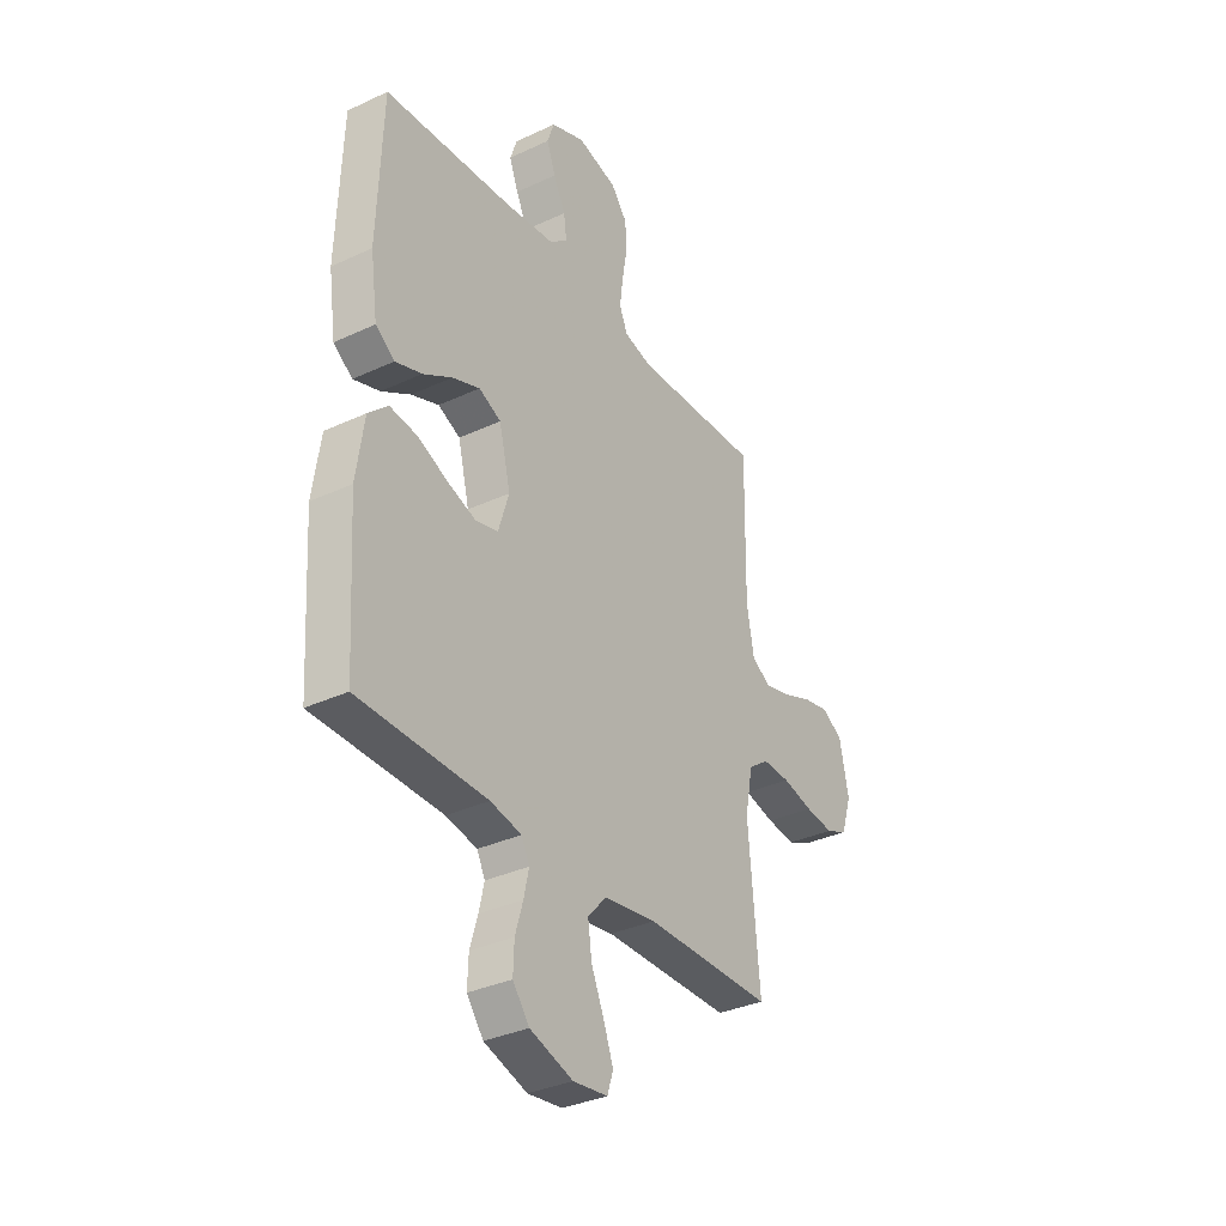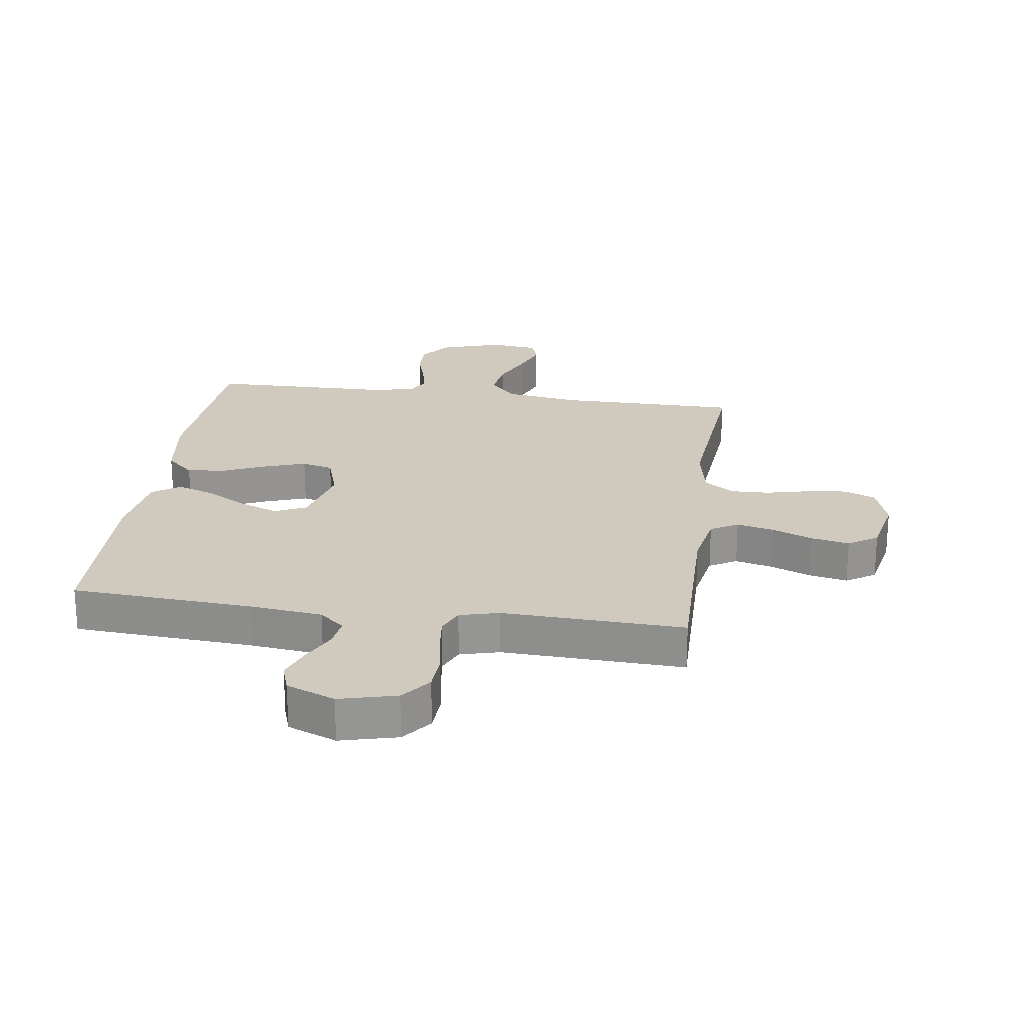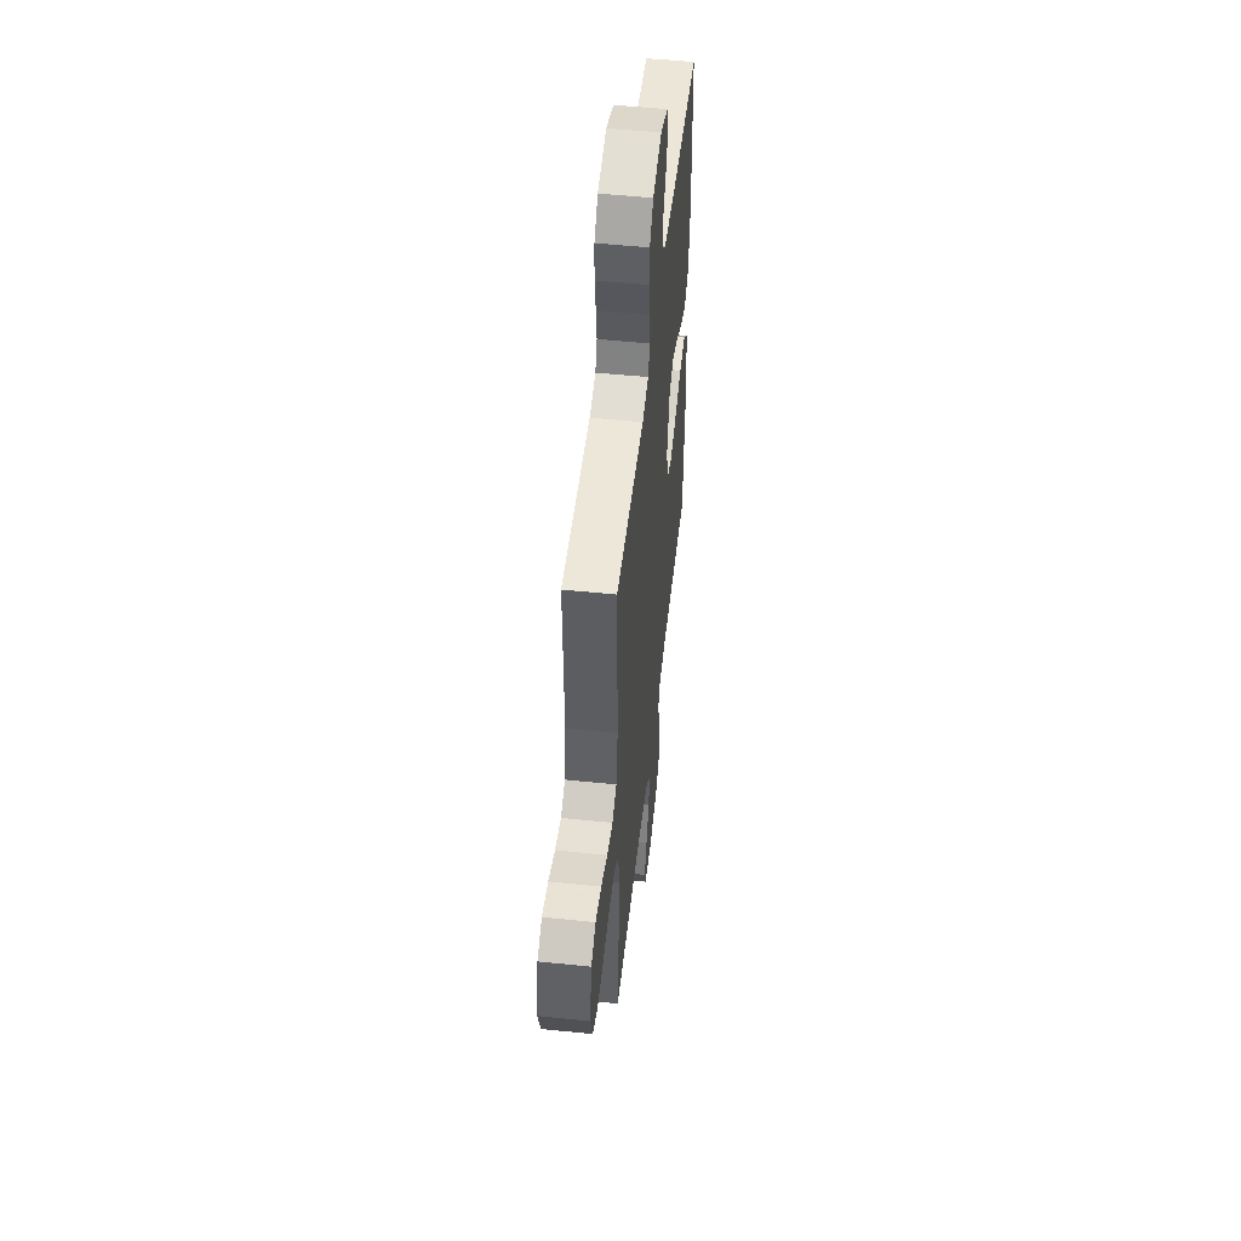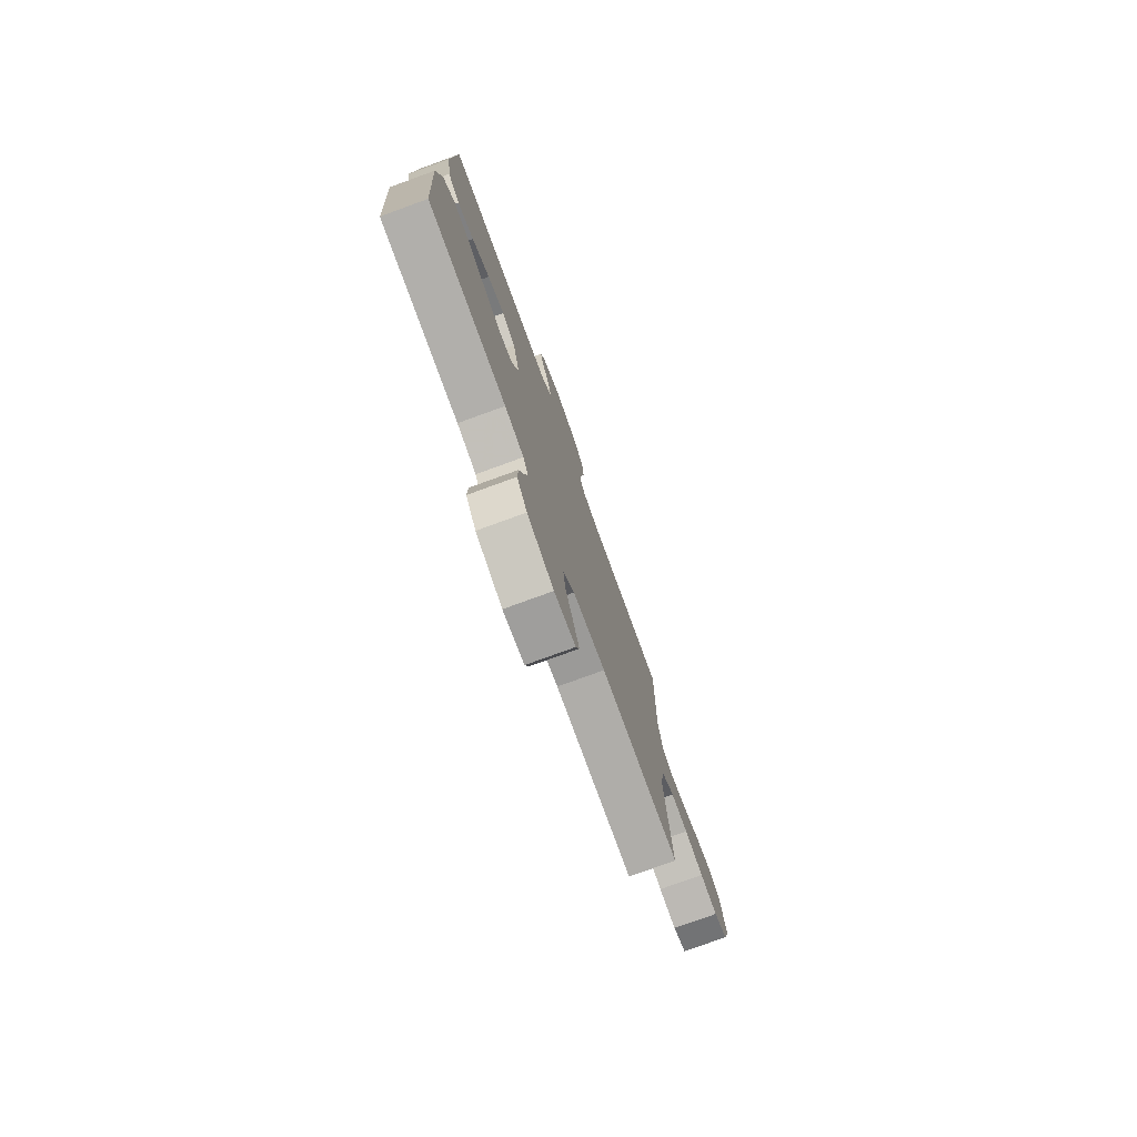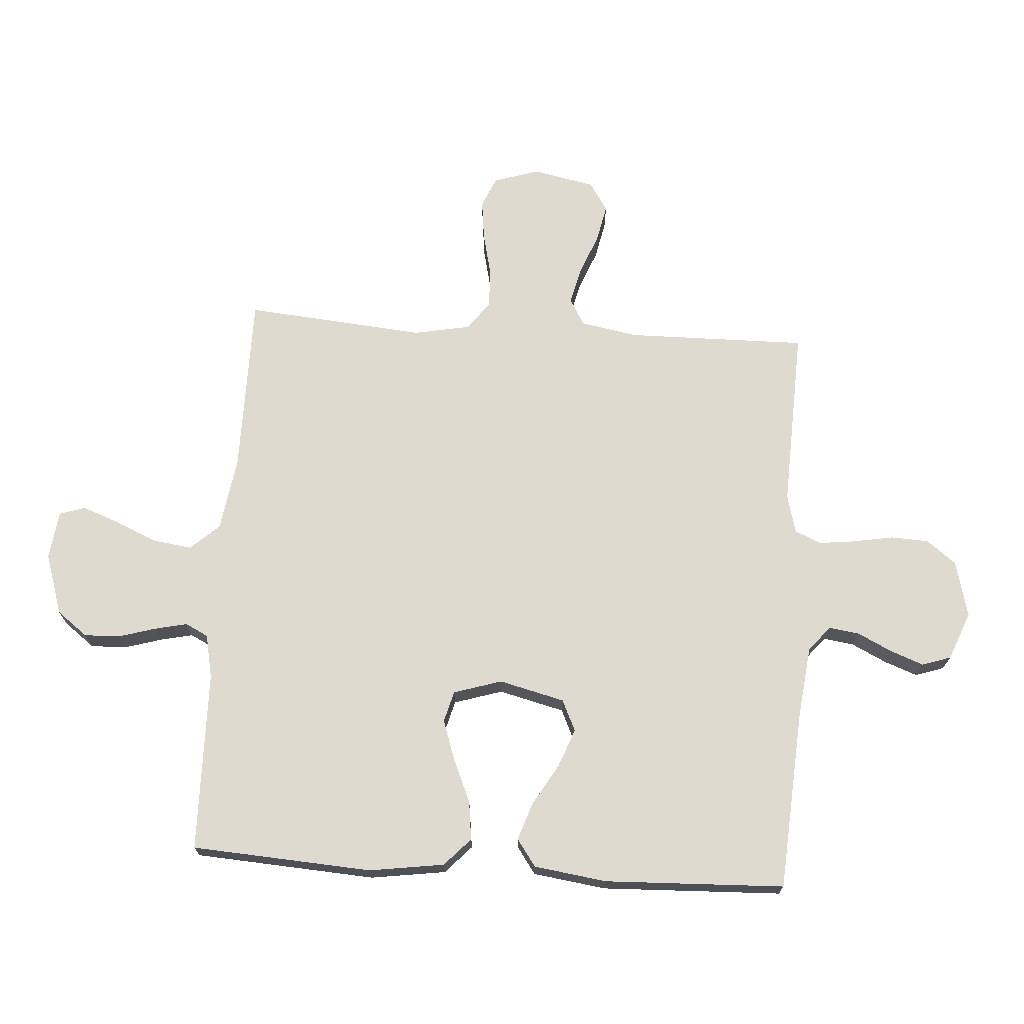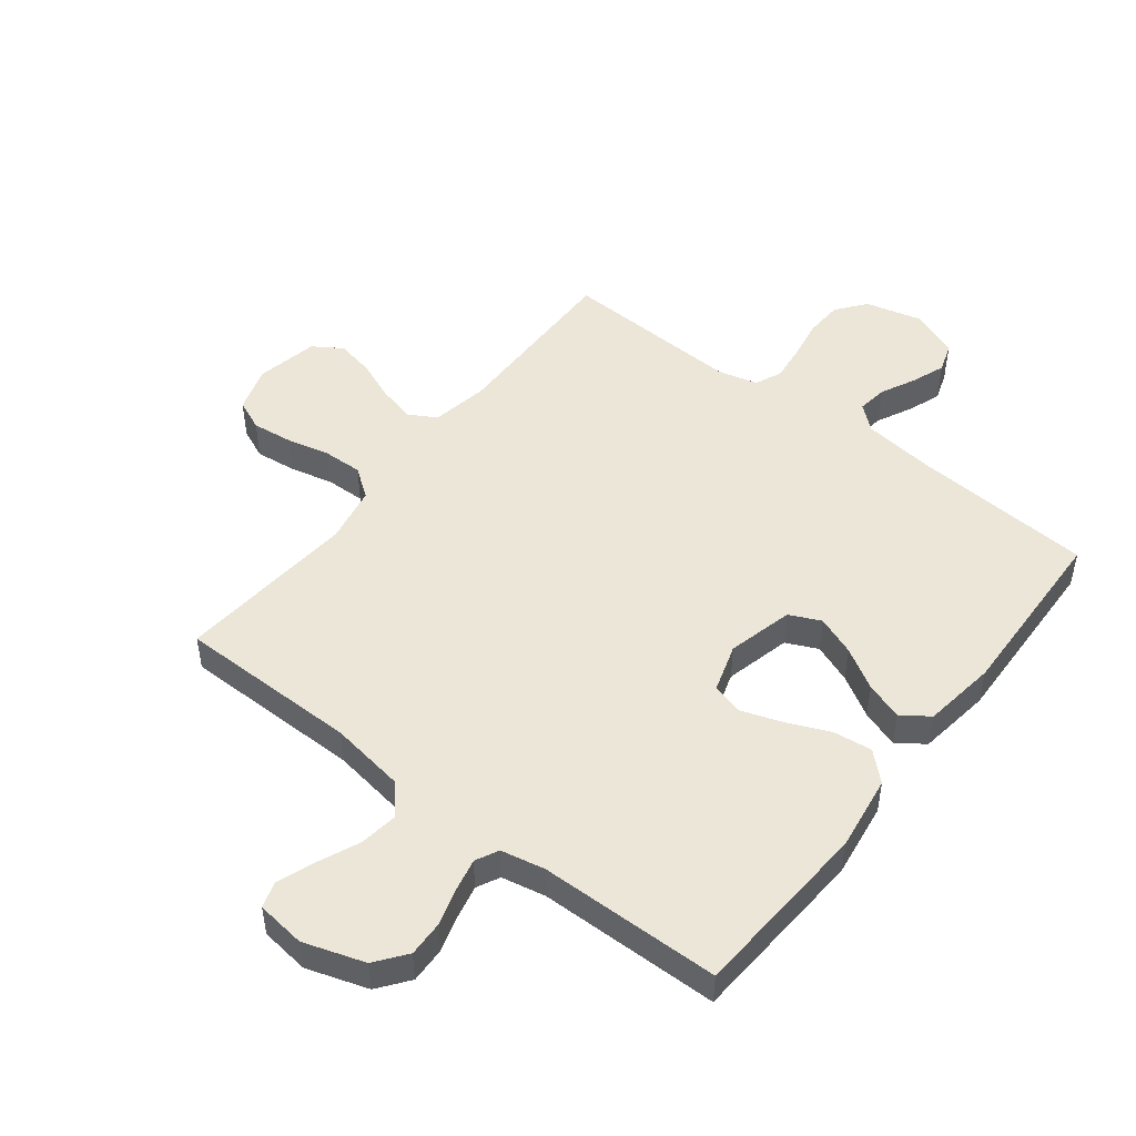
<metadata>
{"format":"obj","ext":"obj","renderer":"f3d","projection":"perspective","resolution":1024,"background":"white","views":[{"elev":-34.0,"azim":-57.7,"up":"+Z"},{"elev":23.1,"azim":8.0,"up":"+Y"},{"elev":52.0,"azim":96.4,"up":"+Z"},{"elev":-77.4,"azim":-70.0,"up":"+Z"},{"elev":70.8,"azim":-86.2,"up":"+Y"},{"elev":48.9,"azim":-142.1,"up":"+Y"}]}
</metadata>
<code>
v -0.5 0.07 -0.5
v -0.519 0.07 -0.2
v -0.501 0.07 -0.075
v -0.455 0.07 -0.032
v -0.39 0.07 -0.04
v -0.319 0.07 -0.071
v -0.252 0.07 -0.094
v -0.2 0.07 -0.08
v -0.175 0.07 0
v -0.202 0.07 0.109
v -0.254 0.07 0.133
v -0.319 0.07 0.108
v -0.387 0.07 0.068
v -0.449 0.07 0.047
v -0.494 0.07 0.079
v -0.511 0.07 0.2
v -0.5 0.07 0.5
v -0.2 0.07 0.52
v -0.081 0.07 0.534
v -0.04 0.07 0.569
v -0.047 0.07 0.619
v -0.075 0.07 0.676
v -0.096 0.07 0.732
v -0.08 0.07 0.78
v 0 0.07 0.812
v 0.094 0.07 0.788
v 0.132 0.07 0.739
v 0.135 0.07 0.676
v 0.123 0.07 0.609
v 0.116 0.07 0.549
v 0.135 0.07 0.505
v 0.2 0.07 0.488
v 0.5 0.07 0.5
v 0.496 0.07 0.2
v 0.513 0.07 0.105
v 0.558 0.07 0.079
v 0.62 0.07 0.094
v 0.687 0.07 0.121
v 0.75 0.07 0.134
v 0.798 0.07 0.103
v 0.819 0.07 0
v 0.795 0.07 -0.076
v 0.744 0.07 -0.098
v 0.677 0.07 -0.09
v 0.605 0.07 -0.073
v 0.54 0.07 -0.071
v 0.492 0.07 -0.106
v 0.474 0.07 -0.2
v 0.5 0.07 -0.5
v 0.2 0.07 -0.501
v 0.076 0.07 -0.52
v 0.033 0.07 -0.568
v 0.042 0.07 -0.633
v 0.072 0.07 -0.702
v 0.095 0.07 -0.764
v 0.081 0.07 -0.807
v 0 0.07 -0.817
v -0.101 0.07 -0.784
v -0.14 0.07 -0.733
v -0.138 0.07 -0.673
v -0.12 0.07 -0.612
v -0.108 0.07 -0.558
v -0.127 0.07 -0.52
v -0.2 0.07 -0.505
v -0.5 0 -0.5
v -0.519 0 -0.2
v -0.501 0 -0.075
v -0.455 0 -0.032
v -0.39 0 -0.04
v -0.319 0 -0.071
v -0.252 0 -0.094
v -0.2 0 -0.08
v -0.175 0 0
v -0.202 0 0.109
v -0.254 0 0.133
v -0.319 0 0.108
v -0.387 0 0.068
v -0.449 0 0.047
v -0.494 0 0.079
v -0.511 0 0.2
v -0.5 0 0.5
v -0.2 0 0.52
v -0.081 0 0.534
v -0.04 0 0.569
v -0.047 0 0.619
v -0.075 0 0.676
v -0.096 0 0.732
v -0.08 0 0.78
v 0 0 0.812
v 0.094 0 0.788
v 0.132 0 0.739
v 0.135 0 0.676
v 0.123 0 0.609
v 0.116 0 0.549
v 0.135 0 0.505
v 0.2 0 0.488
v 0.5 0 0.5
v 0.496 0 0.2
v 0.513 0 0.105
v 0.558 0 0.079
v 0.62 0 0.094
v 0.687 0 0.121
v 0.75 0 0.134
v 0.798 0 0.103
v 0.819 0 0
v 0.795 0 -0.076
v 0.744 0 -0.098
v 0.677 0 -0.09
v 0.605 0 -0.073
v 0.54 0 -0.071
v 0.492 0 -0.106
v 0.474 0 -0.2
v 0.5 0 -0.5
v 0.2 0 -0.501
v 0.076 0 -0.52
v 0.033 0 -0.568
v 0.042 0 -0.633
v 0.072 0 -0.702
v 0.095 0 -0.764
v 0.081 0 -0.807
v 0 0 -0.817
v -0.101 0 -0.784
v -0.14 0 -0.733
v -0.138 0 -0.673
v -0.12 0 -0.612
v -0.108 0 -0.558
v -0.127 0 -0.52
v -0.2 0 -0.505
f 58 59 60 61
f 58 61 62
f 57 58 62
f 56 57 62
f 53 54 55 56
f 53 56 62 63
f 48 49 50
f 47 48 50 51
f 42 43 44 45
f 42 45 46
f 41 42 46
f 40 41 46
f 37 38 39 40
f 36 37 40 46
f 35 36 46 47
f 32 33 34
f 31 32 34 35
f 26 27 28 29
f 26 29 30
f 25 26 30
f 24 25 30 31
f 21 22 23 24
f 15 16 17 18
f 15 18 19
f 12 13 14 15
f 11 12 15 19
f 10 11 19 20
f 3 4 5 6
f 3 6 7
f 64 1 2 3
f 63 64 3 7
f 52 53 63 7
f 31 35 47 51
f 21 24 31
f 20 21 31
f 9 10 20 31
f 8 9 31 51
f 7 8 51 52
f 125 124 123 122
f 126 125 122
f 126 122 121
f 126 121 120
f 120 119 118 117
f 127 126 120 117
f 114 113 112
f 115 114 112 111
f 109 108 107 106
f 110 109 106
f 110 106 105
f 110 105 104
f 104 103 102 101
f 110 104 101 100
f 111 110 100 99
f 98 97 96
f 99 98 96 95
f 93 92 91 90
f 94 93 90
f 94 90 89
f 95 94 89 88
f 88 87 86 85
f 82 81 80 79
f 83 82 79
f 79 78 77 76
f 83 79 76 75
f 84 83 75 74
f 70 69 68 67
f 71 70 67
f 67 66 65 128
f 71 67 128 127
f 71 127 117 116
f 115 111 99 95
f 95 88 85
f 95 85 84
f 95 84 74 73
f 115 95 73 72
f 116 115 72 71
f 1 65 66 2
f 2 66 67 3
f 3 67 68 4
f 4 68 69 5
f 5 69 70 6
f 6 70 71 7
f 7 71 72 8
f 8 72 73 9
f 9 73 74 10
f 10 74 75 11
f 11 75 76 12
f 12 76 77 13
f 13 77 78 14
f 14 78 79 15
f 15 79 80 16
f 16 80 81 17
f 17 81 82 18
f 18 82 83 19
f 19 83 84 20
f 20 84 85 21
f 21 85 86 22
f 22 86 87 23
f 23 87 88 24
f 24 88 89 25
f 25 89 90 26
f 26 90 91 27
f 27 91 92 28
f 28 92 93 29
f 29 93 94 30
f 30 94 95 31
f 31 95 96 32
f 32 96 97 33
f 33 97 98 34
f 34 98 99 35
f 35 99 100 36
f 36 100 101 37
f 37 101 102 38
f 38 102 103 39
f 39 103 104 40
f 40 104 105 41
f 41 105 106 42
f 42 106 107 43
f 43 107 108 44
f 44 108 109 45
f 45 109 110 46
f 46 110 111 47
f 47 111 112 48
f 48 112 113 49
f 49 113 114 50
f 50 114 115 51
f 51 115 116 52
f 52 116 117 53
f 53 117 118 54
f 54 118 119 55
f 55 119 120 56
f 56 120 121 57
f 57 121 122 58
f 58 122 123 59
f 59 123 124 60
f 60 124 125 61
f 61 125 126 62
f 62 126 127 63
f 63 127 128 64
f 64 128 65 1

</code>
